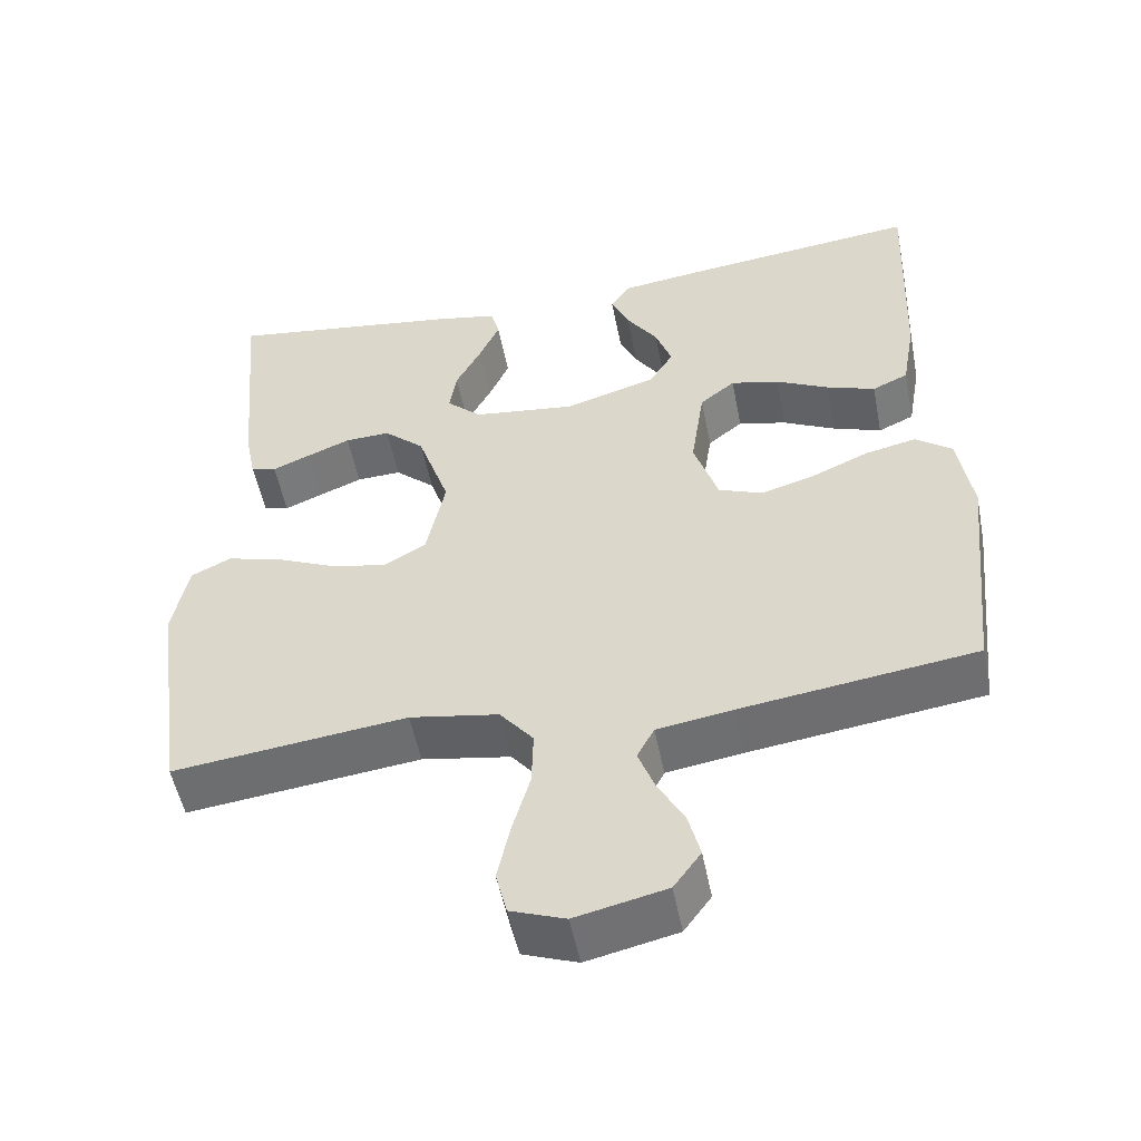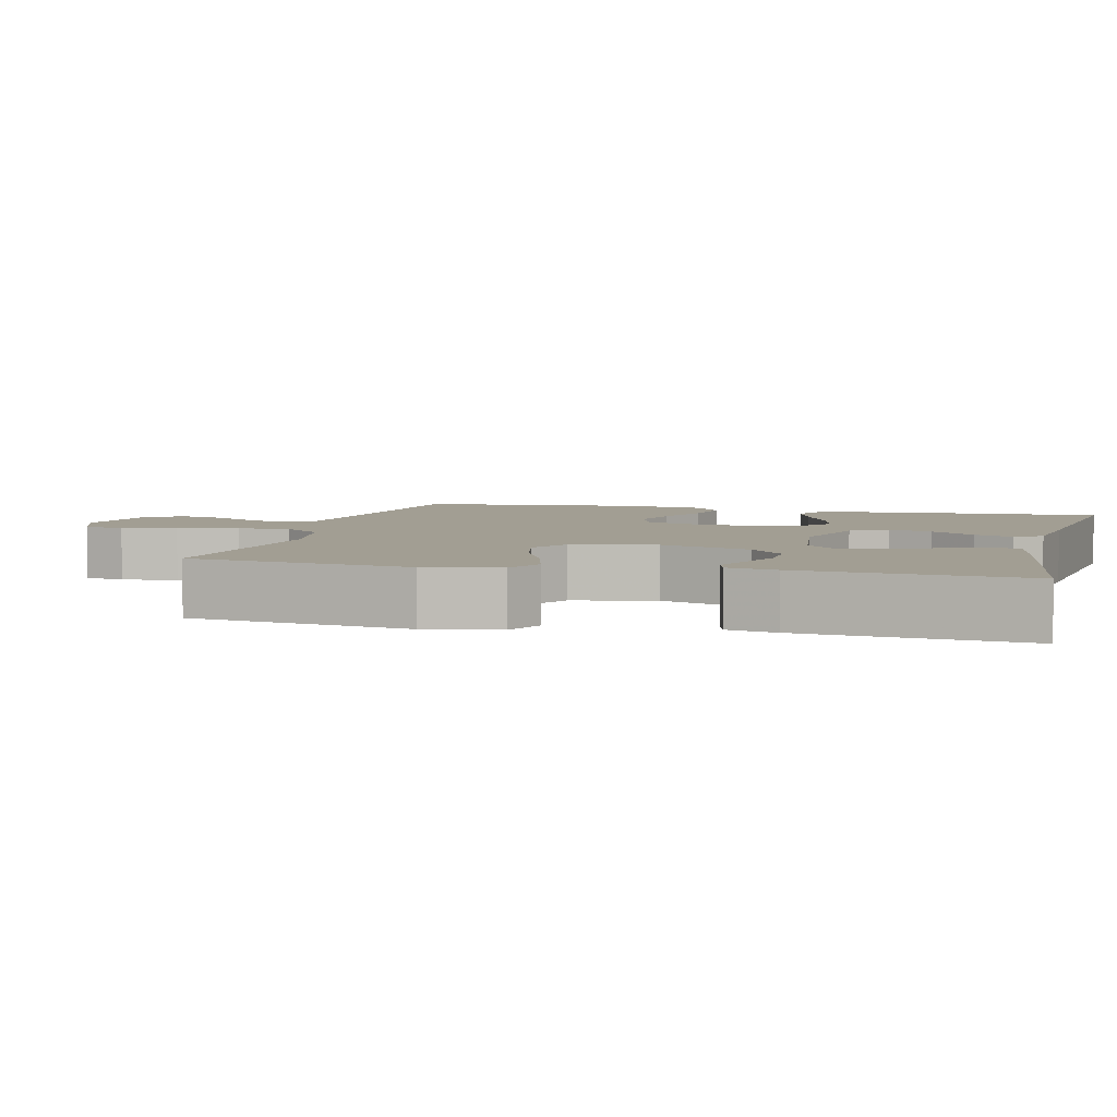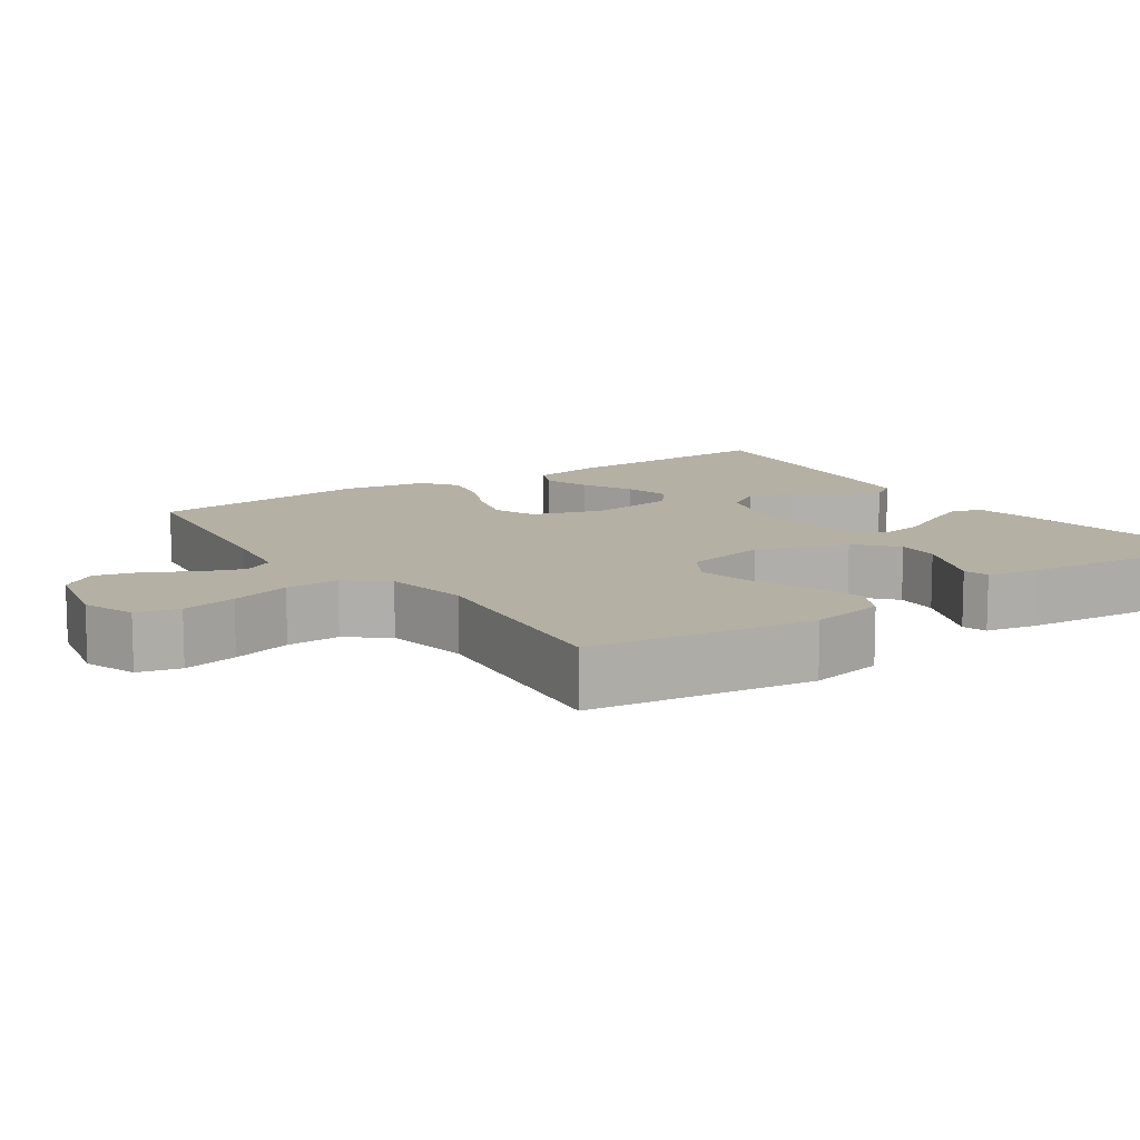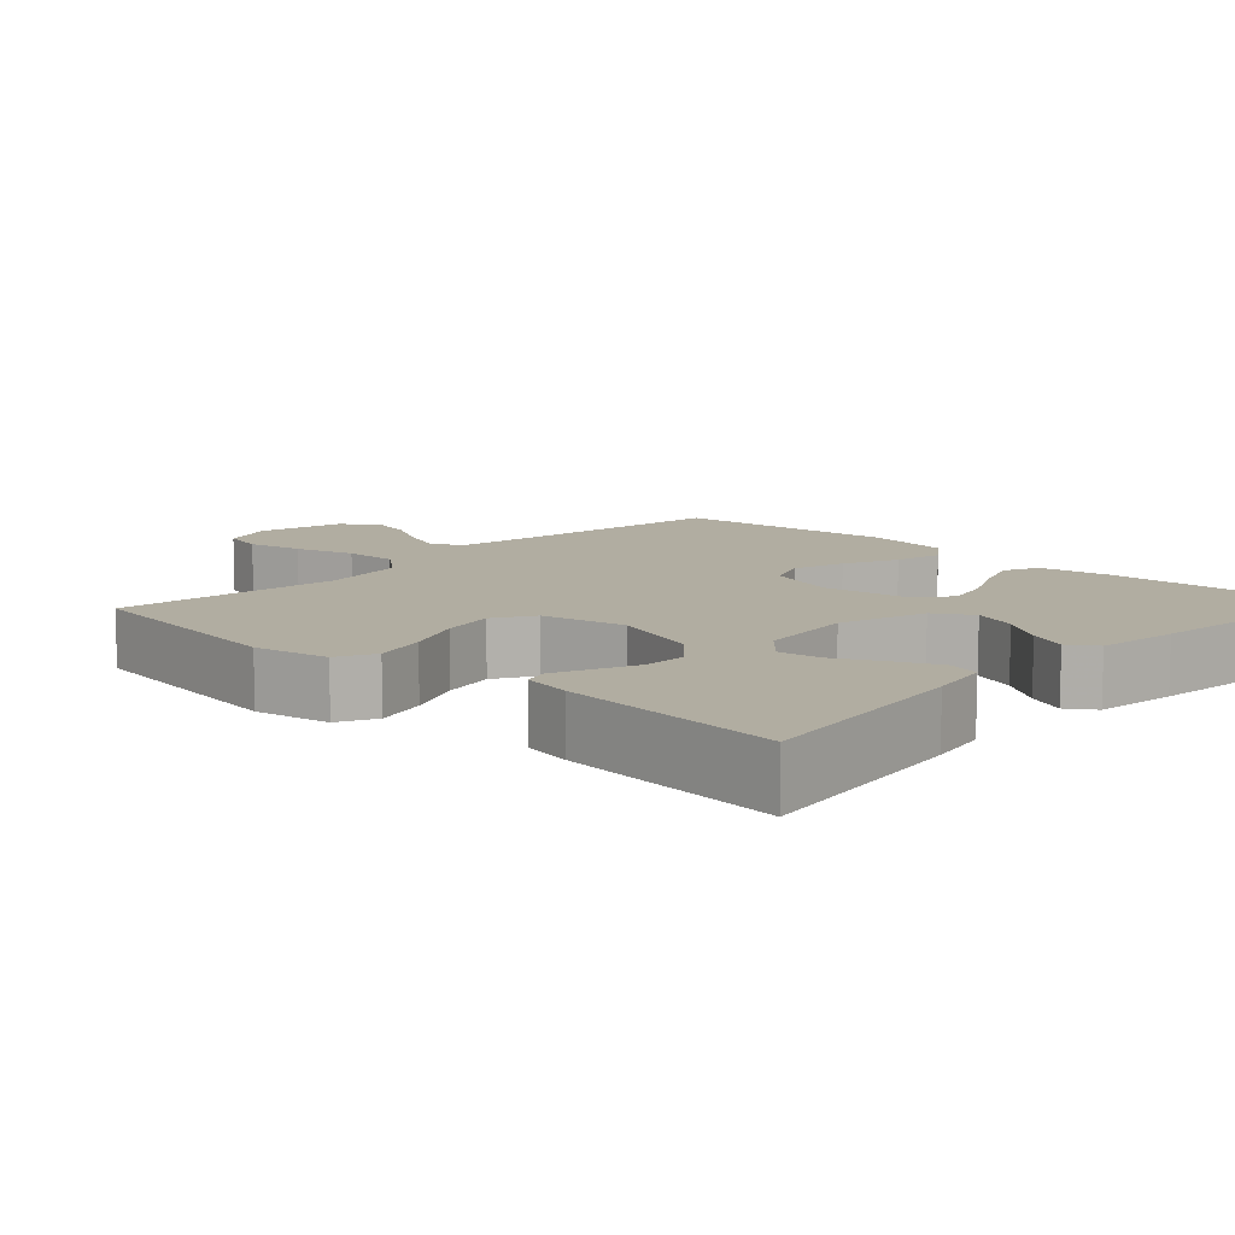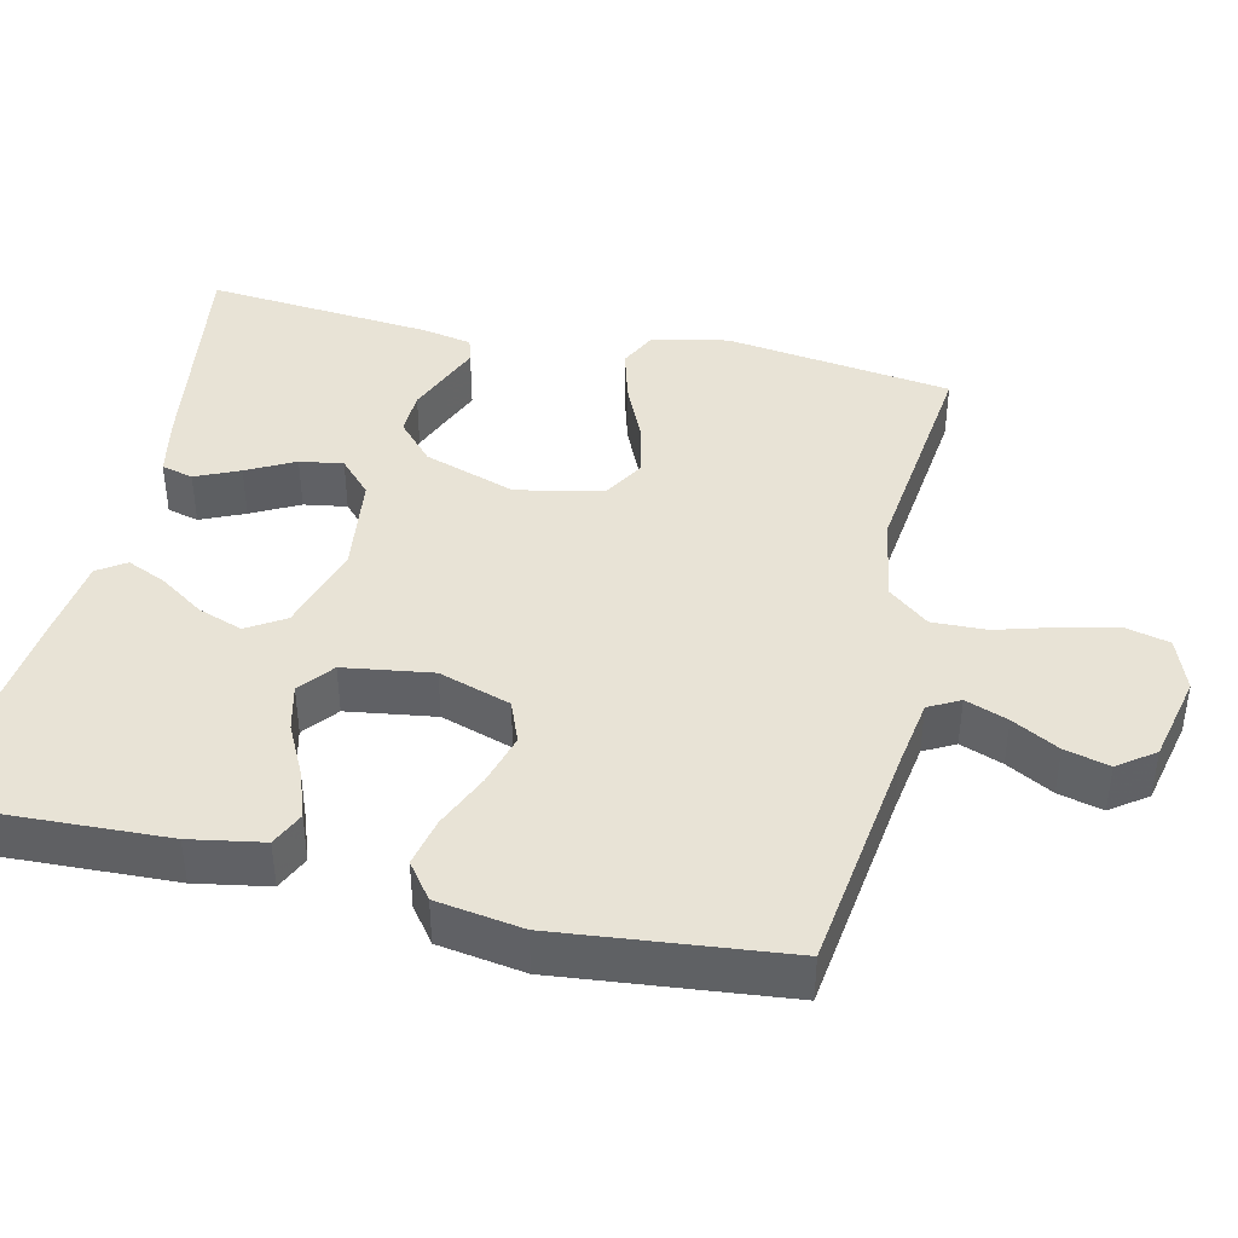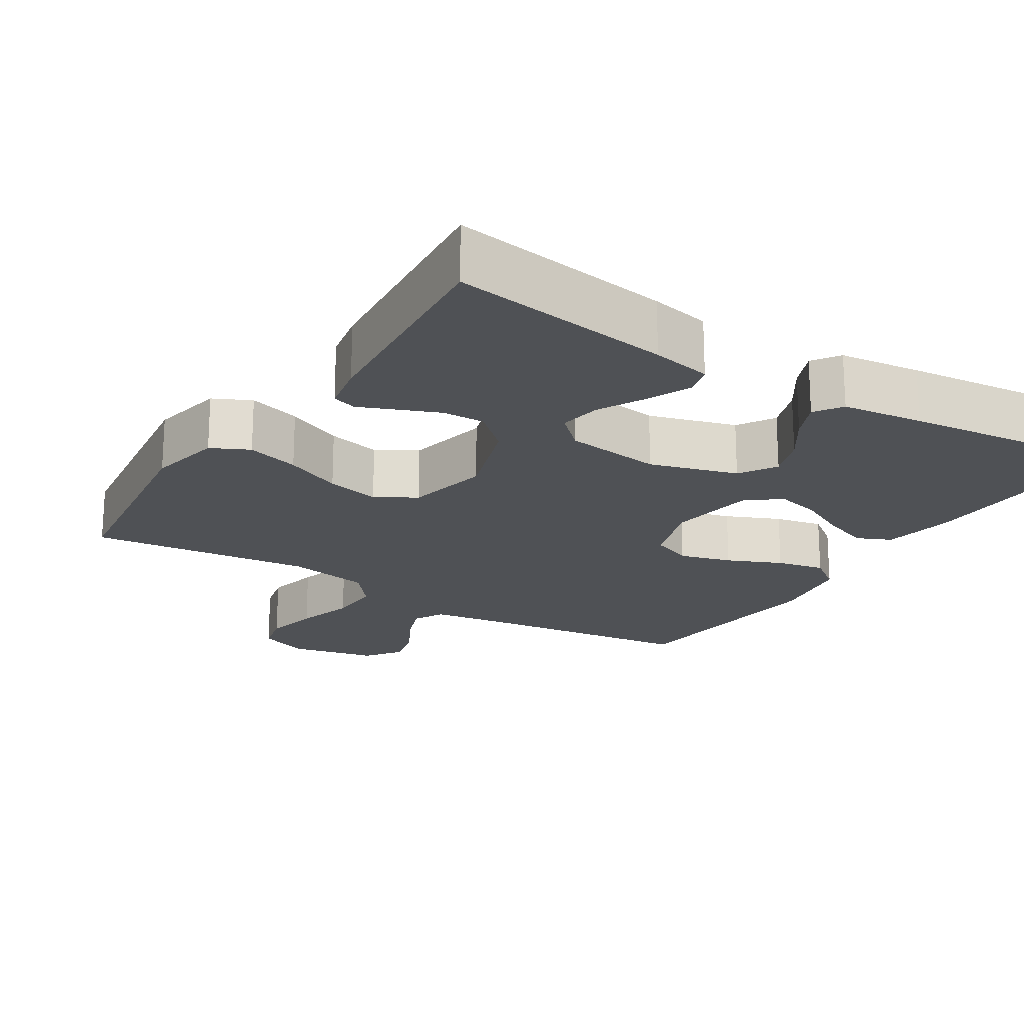
<metadata>
{"format":"obj","ext":"obj","renderer":"f3d","projection":"perspective","resolution":1024,"background":"white","views":[{"elev":-52.5,"azim":11.1,"up":"+Z"},{"elev":5.0,"azim":-75.6,"up":"+Y"},{"elev":11.4,"azim":-124.3,"up":"+Y"},{"elev":10.3,"azim":-46.5,"up":"+Y"},{"elev":41.7,"azim":102.9,"up":"+Y"},{"elev":-20.1,"azim":-32.4,"up":"+Y"}]}
</metadata>
<code>
v 0.5 0.07 -0.5
v 0.2 0.07 -0.54
v 0.103 0.07 -0.555
v 0.081 0.07 -0.596
v 0.102 0.07 -0.652
v 0.136 0.07 -0.714
v 0.151 0.07 -0.773
v 0.116 0.07 -0.821
v 0 0.07 -0.847
v -0.07 0.07 -0.821
v -0.084 0.07 -0.764
v -0.068 0.07 -0.69
v -0.045 0.07 -0.61
v -0.043 0.07 -0.538
v -0.086 0.07 -0.485
v -0.2 0.07 -0.465
v -0.5 0.07 -0.5
v -0.541 0.07 -0.2
v -0.521 0.07 -0.1
v -0.47 0.07 -0.075
v -0.399 0.07 -0.095
v -0.322 0.07 -0.129
v -0.25 0.07 -0.145
v -0.196 0.07 -0.113
v -0.172 0.07 0
v -0.213 0.07 0.122
v -0.265 0.07 0.169
v -0.323 0.07 0.167
v -0.379 0.07 0.144
v -0.427 0.07 0.124
v -0.46 0.07 0.134
v -0.473 0.07 0.2
v -0.5 0.07 0.5
v -0.2 0.07 0.456
v -0.119 0.07 0.44
v -0.108 0.07 0.398
v -0.134 0.07 0.34
v -0.167 0.07 0.277
v -0.176 0.07 0.22
v -0.131 0.07 0.178
v 0 0.07 0.161
v 0.118 0.07 0.196
v 0.149 0.07 0.246
v 0.128 0.07 0.305
v 0.088 0.07 0.364
v 0.065 0.07 0.416
v 0.09 0.07 0.453
v 0.2 0.07 0.467
v 0.5 0.07 0.5
v 0.488 0.07 0.2
v 0.471 0.07 0.103
v 0.425 0.07 0.082
v 0.363 0.07 0.104
v 0.295 0.07 0.138
v 0.233 0.07 0.153
v 0.188 0.07 0.117
v 0.171 0.07 0
v 0.202 0.07 -0.095
v 0.258 0.07 -0.117
v 0.328 0.07 -0.097
v 0.401 0.07 -0.065
v 0.466 0.07 -0.051
v 0.513 0.07 -0.086
v 0.531 0.07 -0.2
v 0.5 0 -0.5
v 0.2 0 -0.54
v 0.103 0 -0.555
v 0.081 0 -0.596
v 0.102 0 -0.652
v 0.136 0 -0.714
v 0.151 0 -0.773
v 0.116 0 -0.821
v 0 0 -0.847
v -0.07 0 -0.821
v -0.084 0 -0.764
v -0.068 0 -0.69
v -0.045 0 -0.61
v -0.043 0 -0.538
v -0.086 0 -0.485
v -0.2 0 -0.465
v -0.5 0 -0.5
v -0.541 0 -0.2
v -0.521 0 -0.1
v -0.47 0 -0.075
v -0.399 0 -0.095
v -0.322 0 -0.129
v -0.25 0 -0.145
v -0.196 0 -0.113
v -0.172 0 0
v -0.213 0 0.122
v -0.265 0 0.169
v -0.323 0 0.167
v -0.379 0 0.144
v -0.427 0 0.124
v -0.46 0 0.134
v -0.473 0 0.2
v -0.5 0 0.5
v -0.2 0 0.456
v -0.119 0 0.44
v -0.108 0 0.398
v -0.134 0 0.34
v -0.167 0 0.277
v -0.176 0 0.22
v -0.131 0 0.178
v 0 0 0.161
v 0.118 0 0.196
v 0.149 0 0.246
v 0.128 0 0.305
v 0.088 0 0.364
v 0.065 0 0.416
v 0.09 0 0.453
v 0.2 0 0.467
v 0.5 0 0.5
v 0.488 0 0.2
v 0.471 0 0.103
v 0.425 0 0.082
v 0.363 0 0.104
v 0.295 0 0.138
v 0.233 0 0.153
v 0.188 0 0.117
v 0.171 0 0
v 0.202 0 -0.095
v 0.258 0 -0.117
v 0.328 0 -0.097
v 0.401 0 -0.065
v 0.466 0 -0.051
v 0.513 0 -0.086
v 0.531 0 -0.2
f 63 64 1 2
f 60 61 62 63
f 59 60 63 2
f 58 59 2 3
f 57 58 3 4
f 56 57 4
f 51 52 53 54
f 51 54 55
f 50 51 55
f 49 50 55
f 48 49 55 56
f 44 45 46 47
f 43 44 47 48
f 35 36 37 38
f 33 34 35 38
f 33 38 39
f 32 33 39 40
f 29 30 31 32
f 28 29 32
f 27 28 32 40
f 19 20 21 22
f 19 22 23
f 16 17 18 19
f 15 16 19 23
f 14 15 23 24
f 10 11 12 13
f 8 9 10 13
f 8 13 14
f 5 6 7 8
f 4 5 8 14
f 43 48 56 4
f 26 27 40 41
f 25 26 41
f 25 41 42
f 24 25 42
f 14 24 42
f 4 14 42 43
f 66 65 128 127
f 127 126 125 124
f 66 127 124 123
f 67 66 123 122
f 68 67 122 121
f 68 121 120
f 118 117 116 115
f 119 118 115
f 119 115 114
f 119 114 113
f 120 119 113 112
f 111 110 109 108
f 112 111 108 107
f 102 101 100 99
f 102 99 98 97
f 103 102 97
f 104 103 97 96
f 96 95 94 93
f 96 93 92
f 104 96 92 91
f 86 85 84 83
f 87 86 83
f 83 82 81 80
f 87 83 80 79
f 88 87 79 78
f 77 76 75 74
f 77 74 73 72
f 78 77 72
f 72 71 70 69
f 78 72 69 68
f 68 120 112 107
f 105 104 91 90
f 105 90 89
f 106 105 89
f 106 89 88
f 106 88 78
f 107 106 78 68
f 1 65 66 2
f 2 66 67 3
f 3 67 68 4
f 4 68 69 5
f 5 69 70 6
f 6 70 71 7
f 7 71 72 8
f 8 72 73 9
f 9 73 74 10
f 10 74 75 11
f 11 75 76 12
f 12 76 77 13
f 13 77 78 14
f 14 78 79 15
f 15 79 80 16
f 16 80 81 17
f 17 81 82 18
f 18 82 83 19
f 19 83 84 20
f 20 84 85 21
f 21 85 86 22
f 22 86 87 23
f 23 87 88 24
f 24 88 89 25
f 25 89 90 26
f 26 90 91 27
f 27 91 92 28
f 28 92 93 29
f 29 93 94 30
f 30 94 95 31
f 31 95 96 32
f 32 96 97 33
f 33 97 98 34
f 34 98 99 35
f 35 99 100 36
f 36 100 101 37
f 37 101 102 38
f 38 102 103 39
f 39 103 104 40
f 40 104 105 41
f 41 105 106 42
f 42 106 107 43
f 43 107 108 44
f 44 108 109 45
f 45 109 110 46
f 46 110 111 47
f 47 111 112 48
f 48 112 113 49
f 49 113 114 50
f 50 114 115 51
f 51 115 116 52
f 52 116 117 53
f 53 117 118 54
f 54 118 119 55
f 55 119 120 56
f 56 120 121 57
f 57 121 122 58
f 58 122 123 59
f 59 123 124 60
f 60 124 125 61
f 61 125 126 62
f 62 126 127 63
f 63 127 128 64
f 64 128 65 1

</code>
